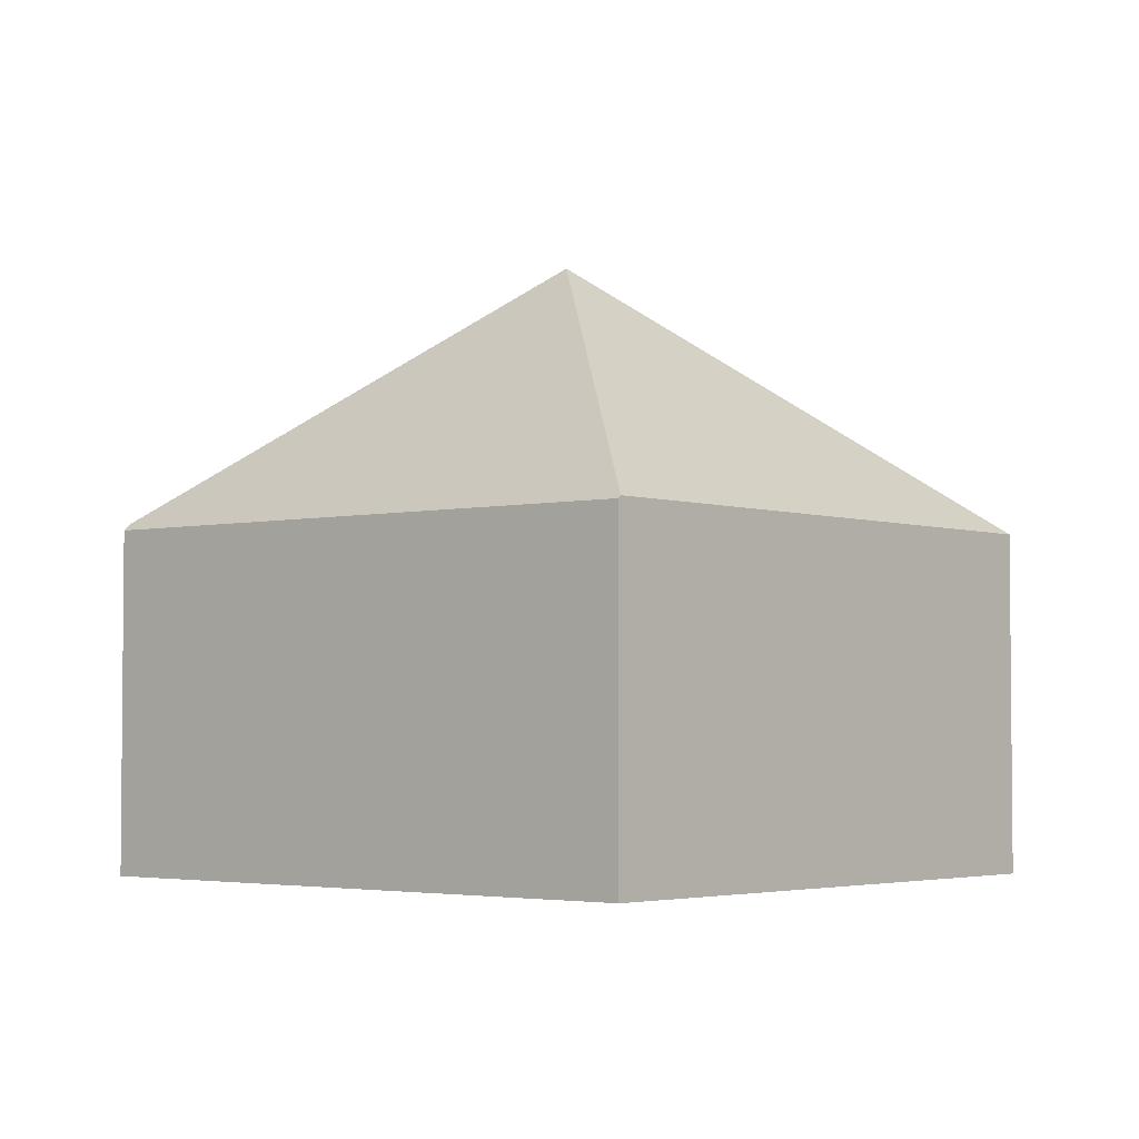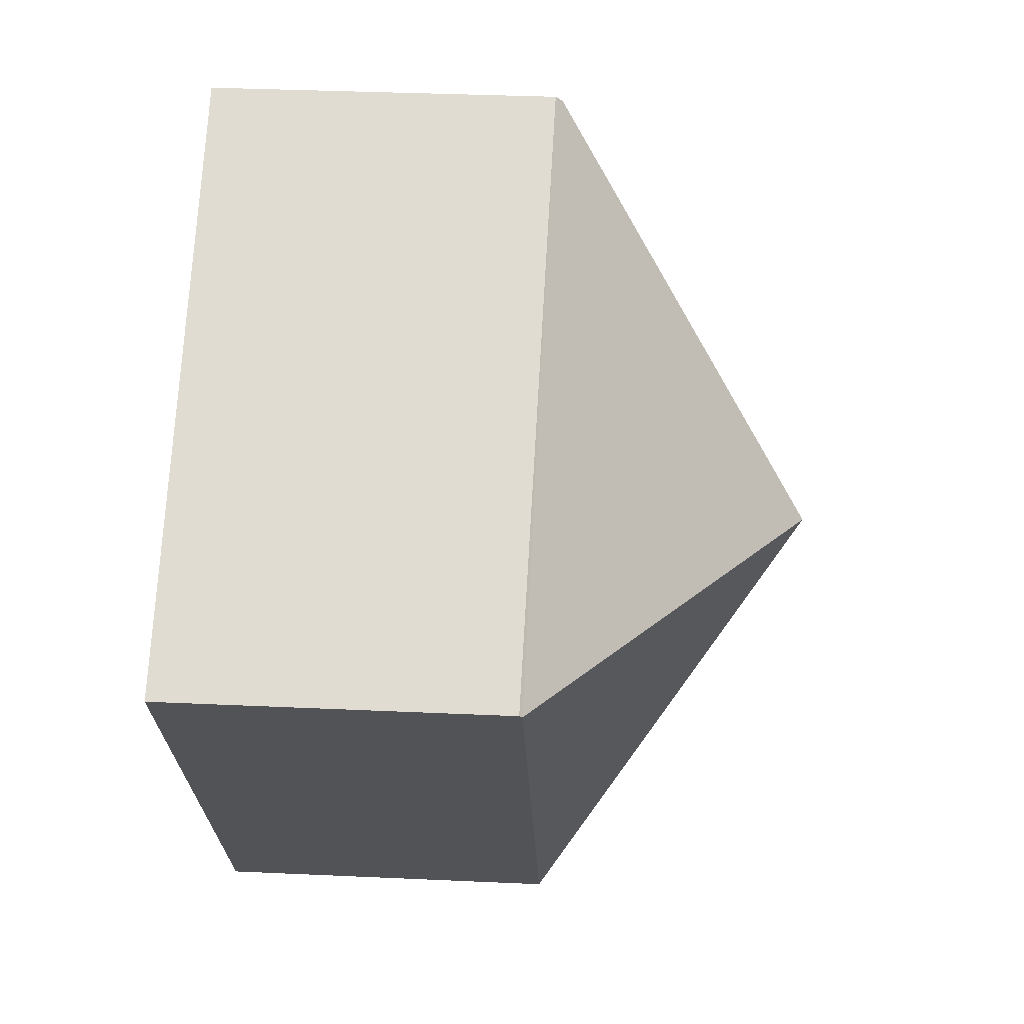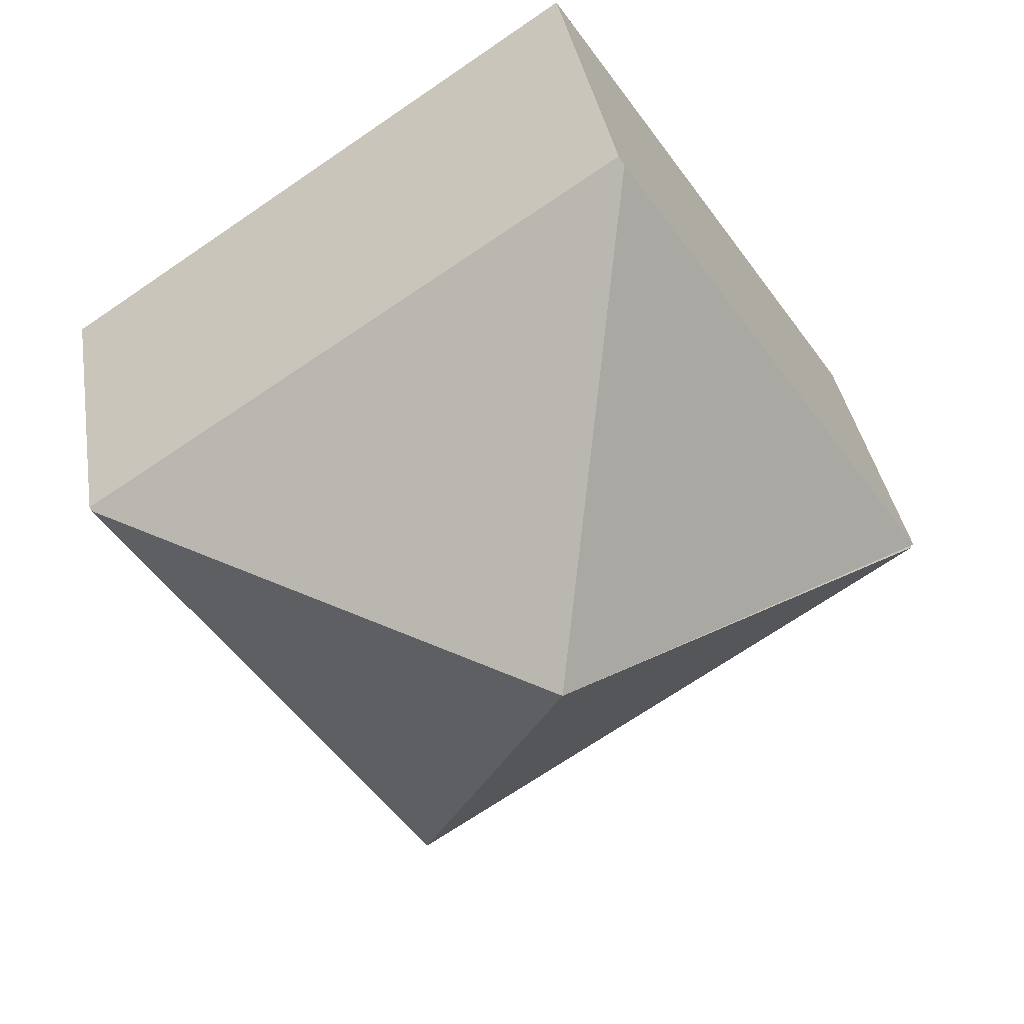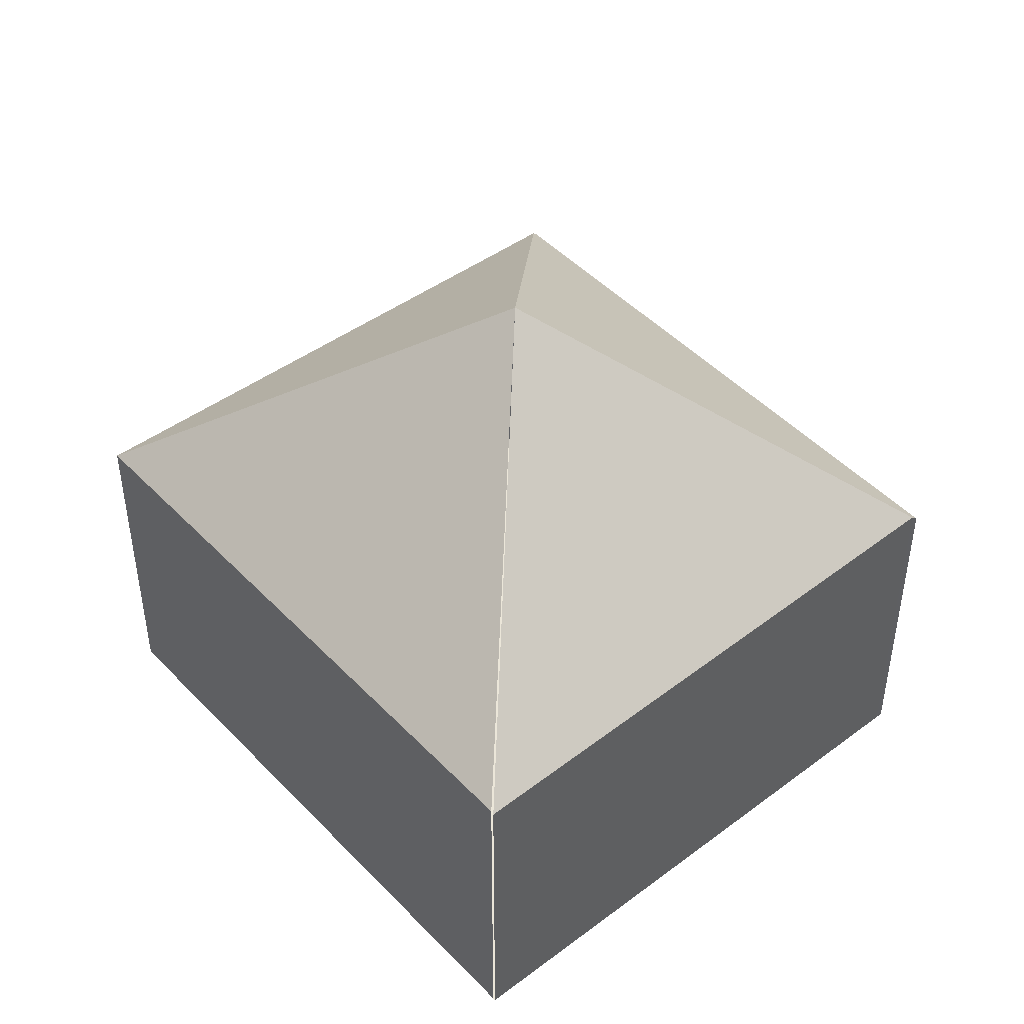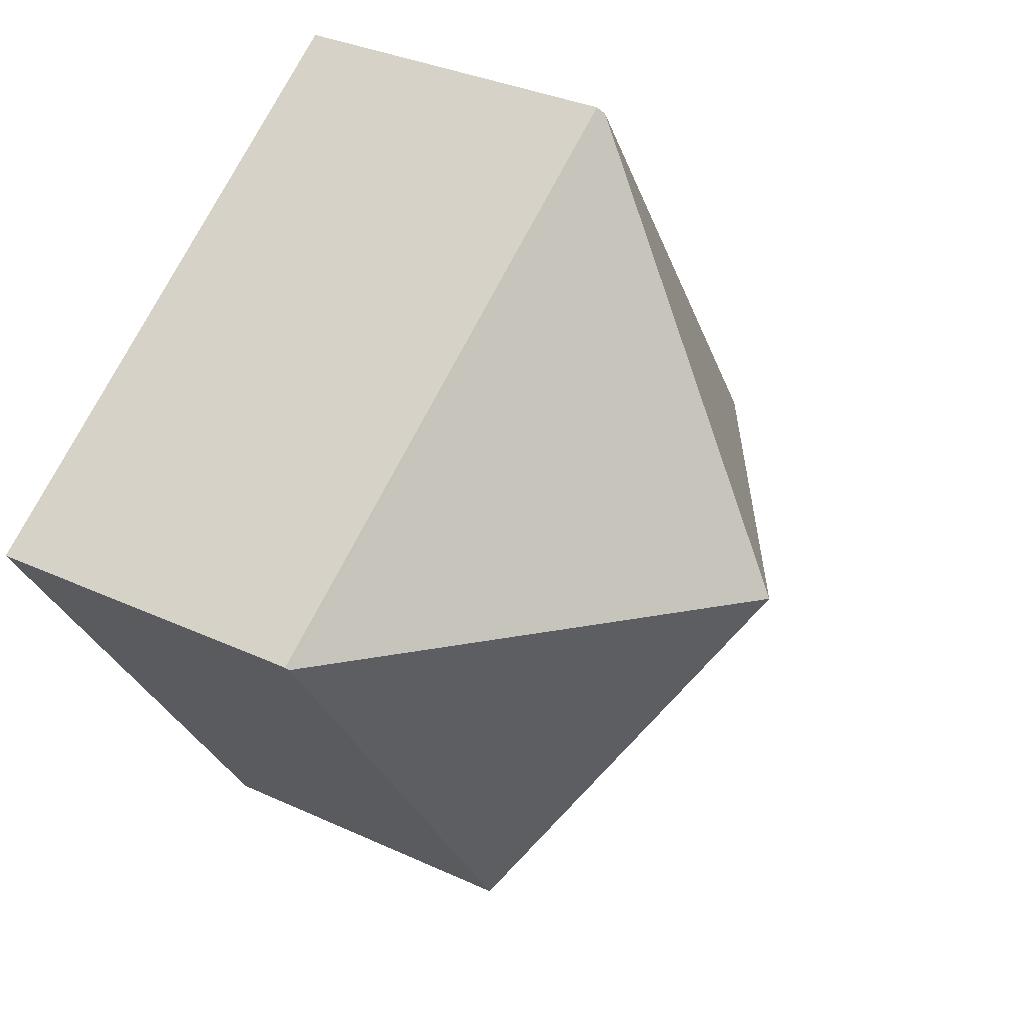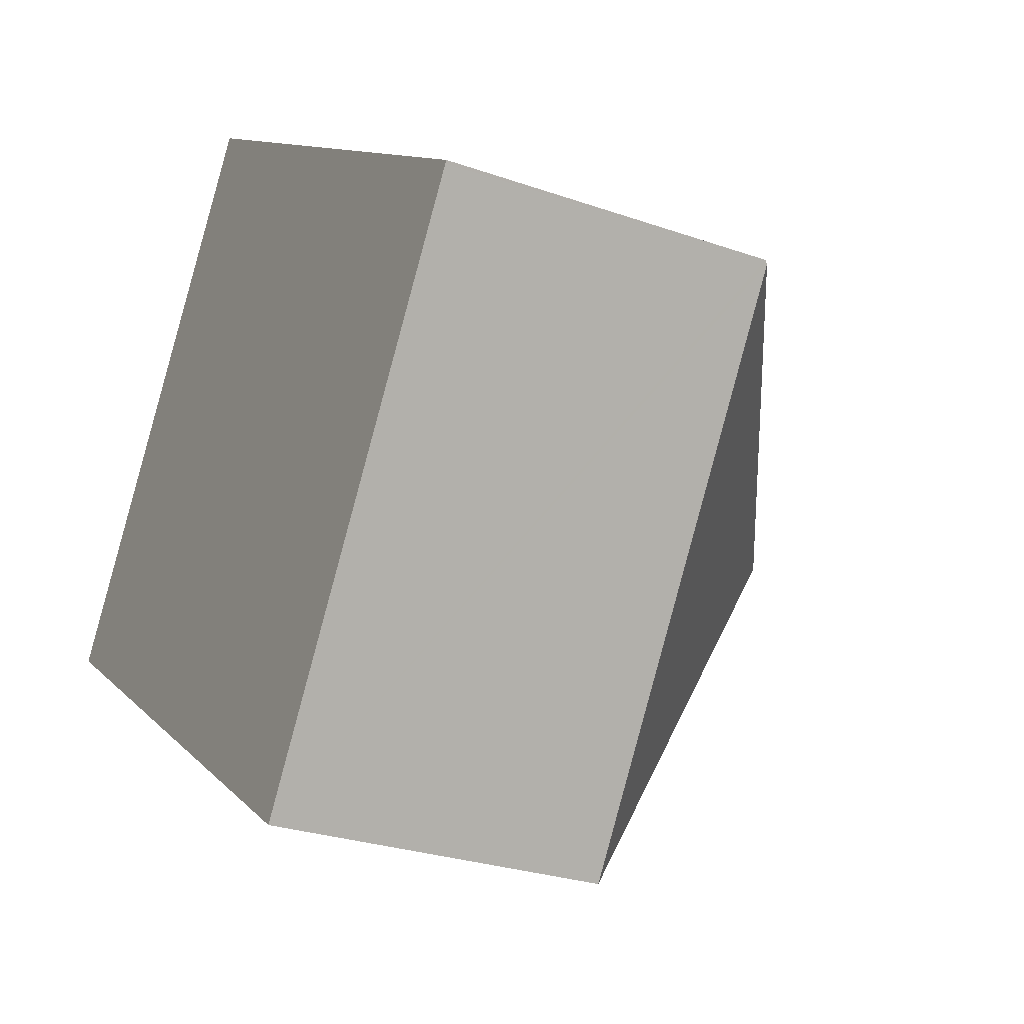
<metadata>
{"format":"obj","ext":"obj","renderer":"f3d","projection":"perspective","resolution":1024,"background":"white","views":[{"elev":-3.5,"azim":74.2,"up":"+Y"},{"elev":34.8,"azim":93.5,"up":"+Z"},{"elev":36.4,"azim":170.9,"up":"+Z"},{"elev":46.7,"azim":-96.7,"up":"+Y"},{"elev":33.0,"azim":122.6,"up":"+Z"},{"elev":-26.9,"azim":61.2,"up":"+Z"}]}
</metadata>
<code>
v  2.409 2.438 3.584
v  6.189 2.407 1.068
v  6.176 2.427 1.048
v  3.093 4.344 0.518
v  3.832 2.433 -2.594
v  2.379 2.486 3.539
v  0.017 2.433 -0.012
v  0 2.415 1.479e-16
v  3.832 1.588e-16 -2.594
v  0.017 7.348e-19 -0.012
v  0 0 0
v  2.379 -2.167e-16 3.539
v  2.409 -2.195e-16 3.584
v  6.189 -6.54e-17 1.068
v  6.176 -6.417e-17 1.048
g defaultobject
f 1 2 3
f 4 3 5
f 4 1 3
f 1 4 6
f 4 5 7
f 4 8 6
f 9 7 5
f 7 9 10
f 11 6 8
f 6 11 12
f 6 12 1
f 1 12 13
f 13 2 1
f 2 13 14
f 3 9 5
f 9 3 2
f 9 2 15
f 15 2 14
f 10 12 11
f 12 10 9
f 12 9 13
f 13 9 15
f 13 15 14

</code>
